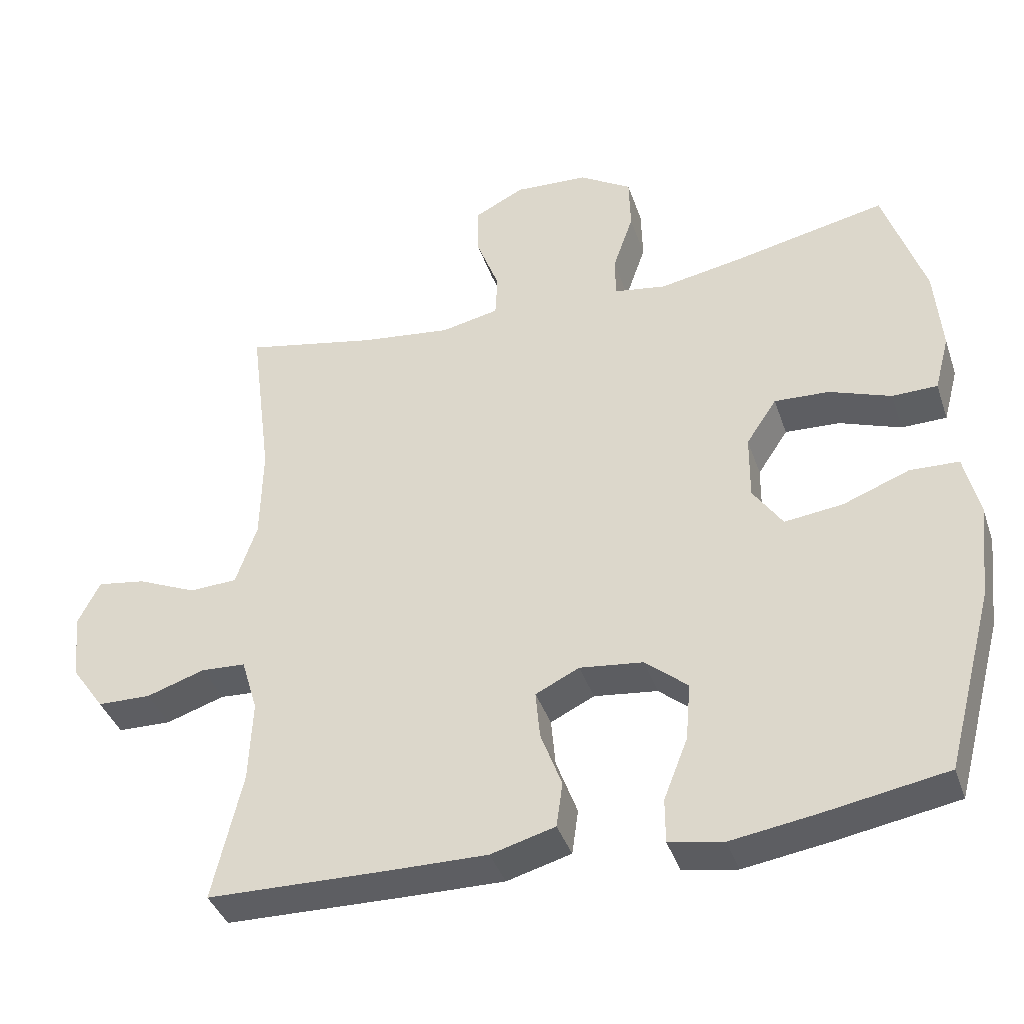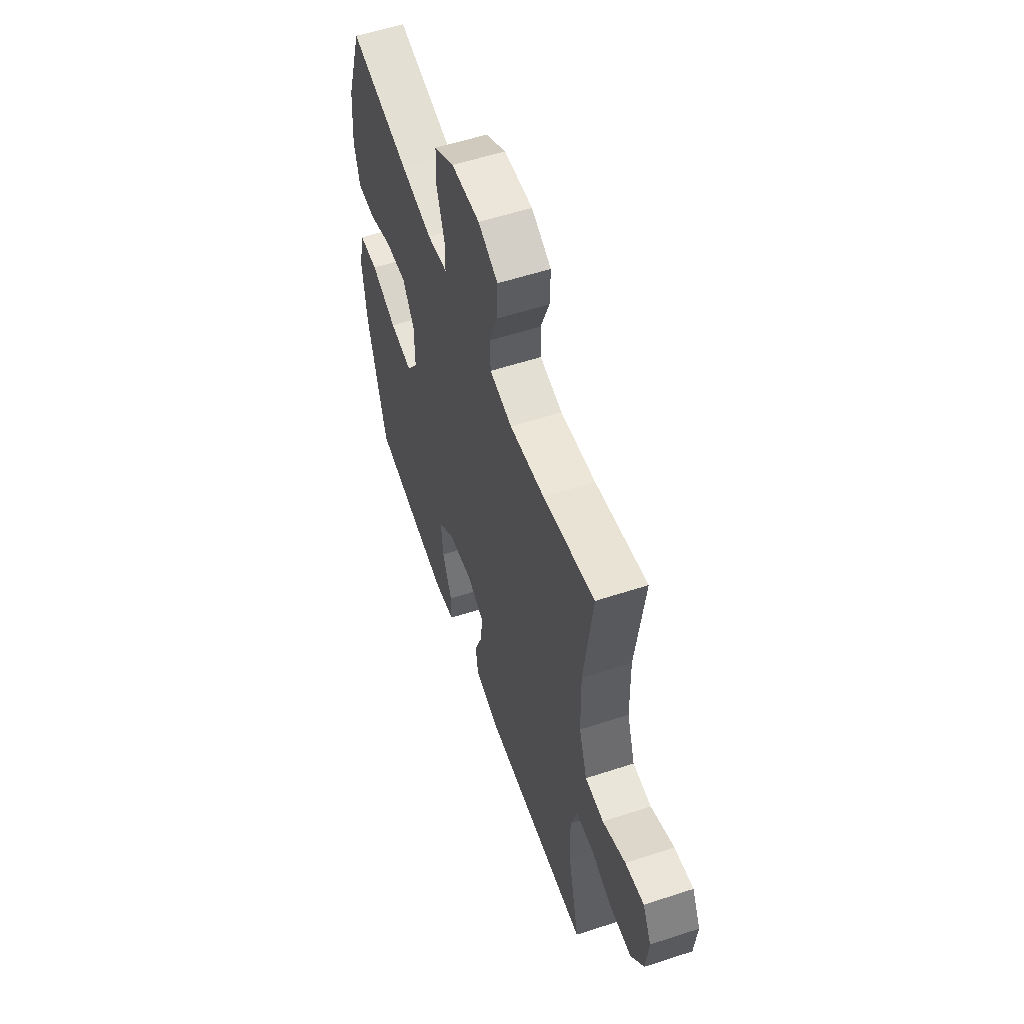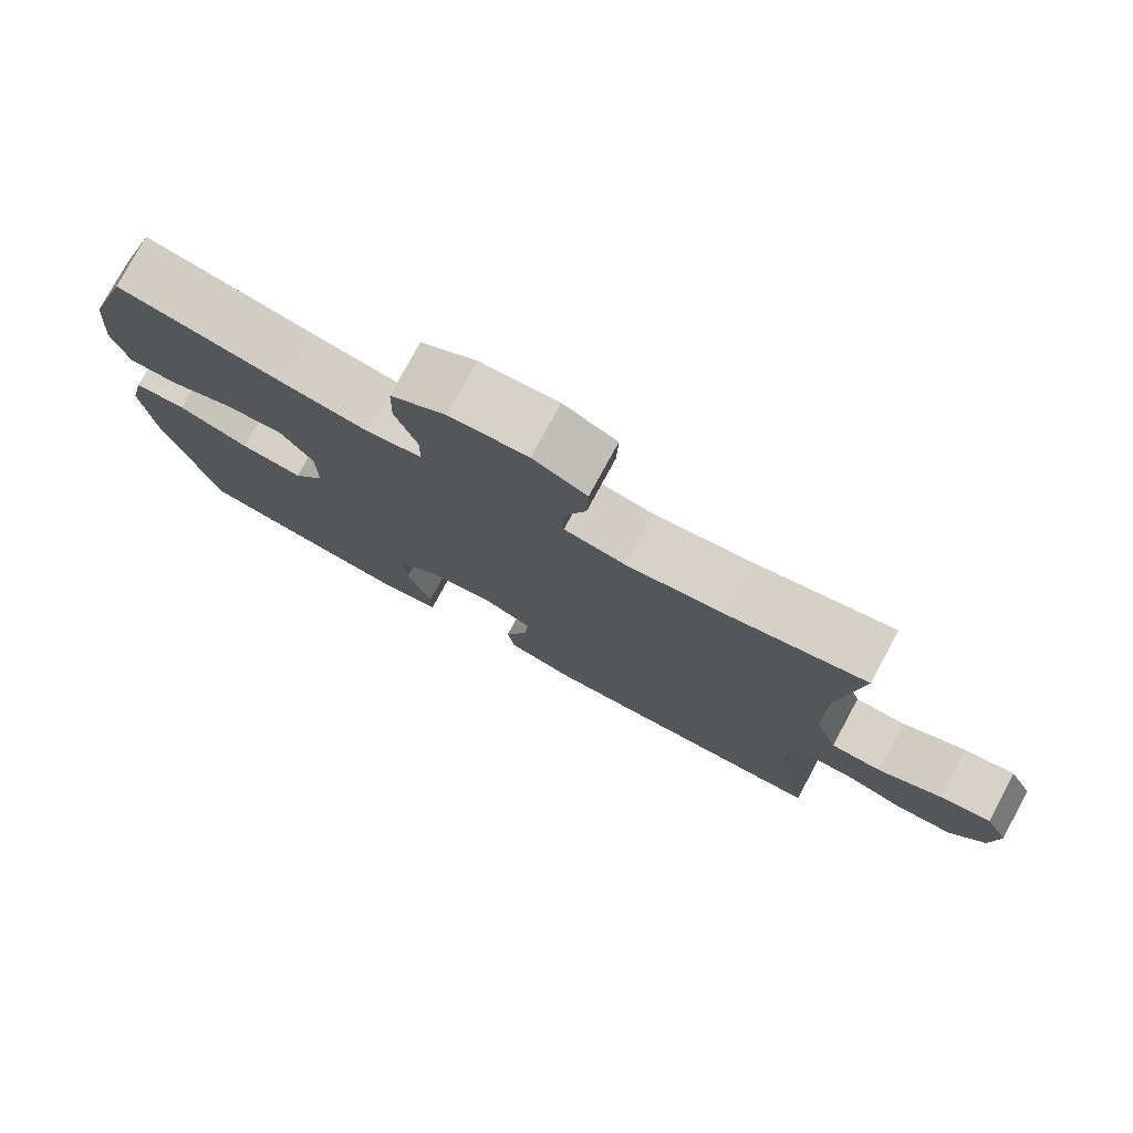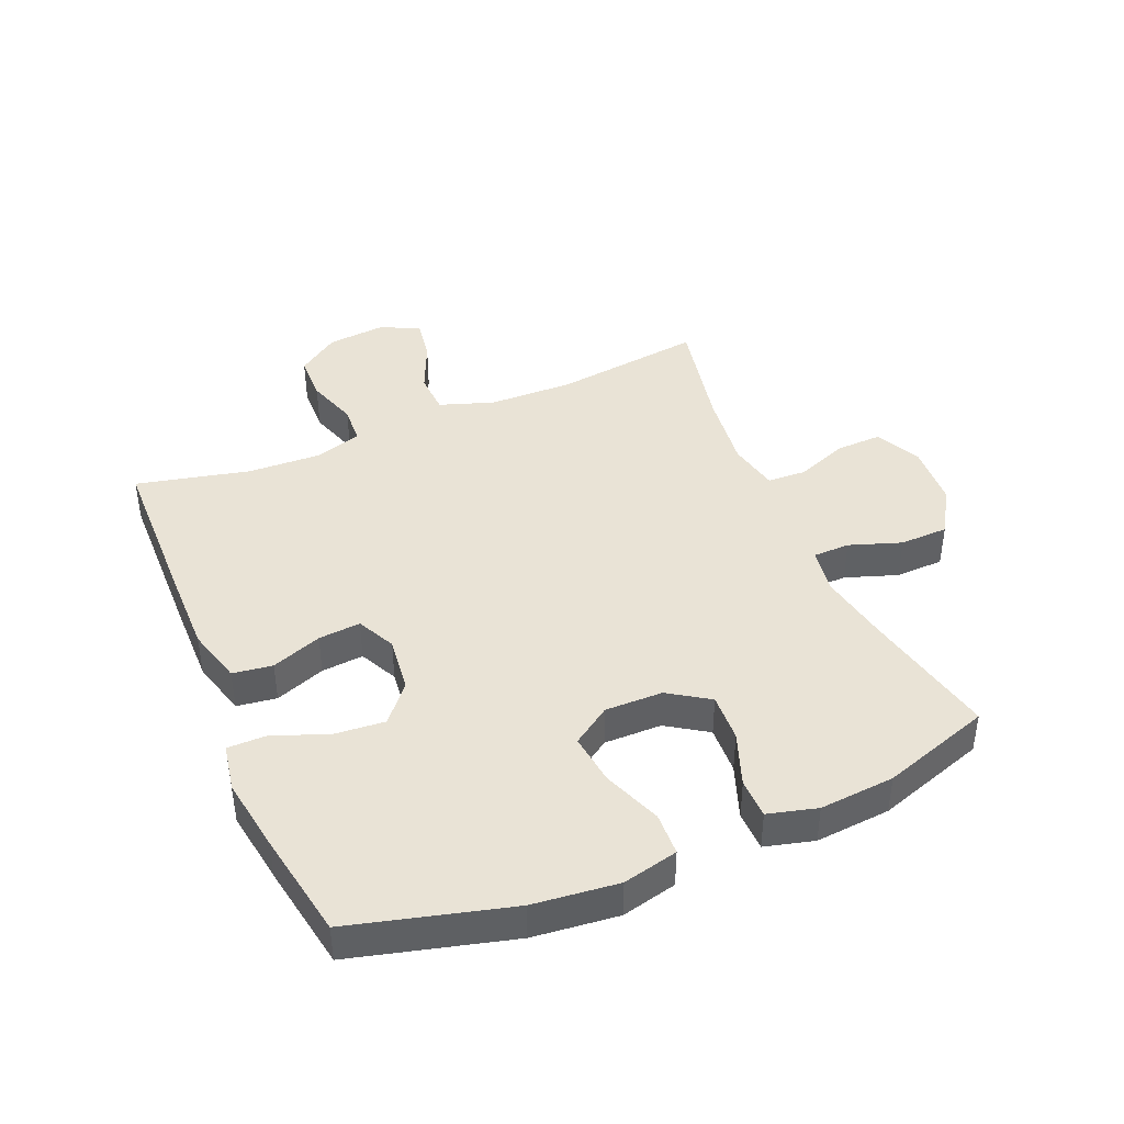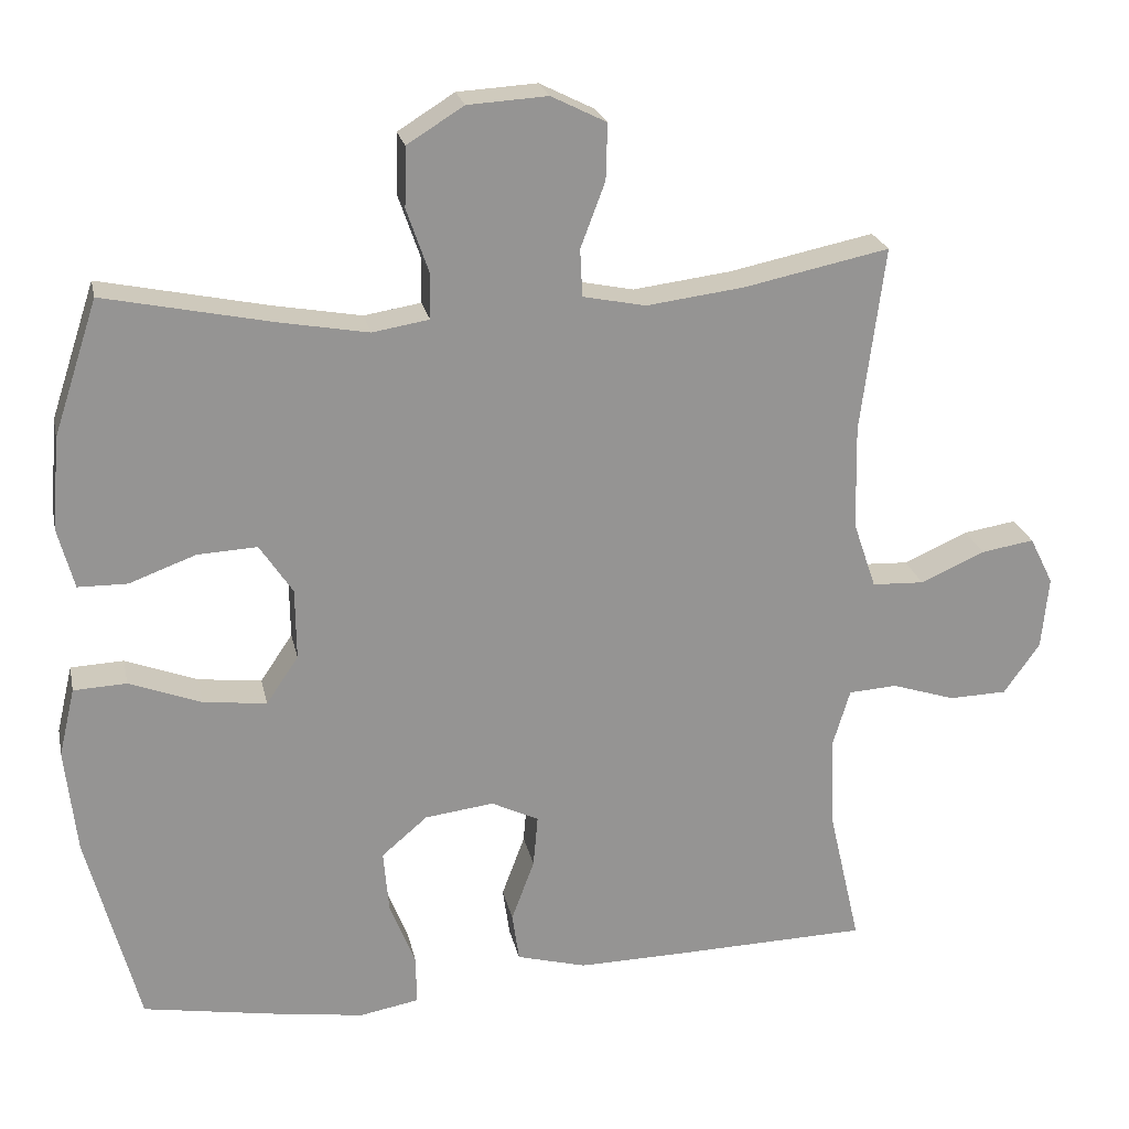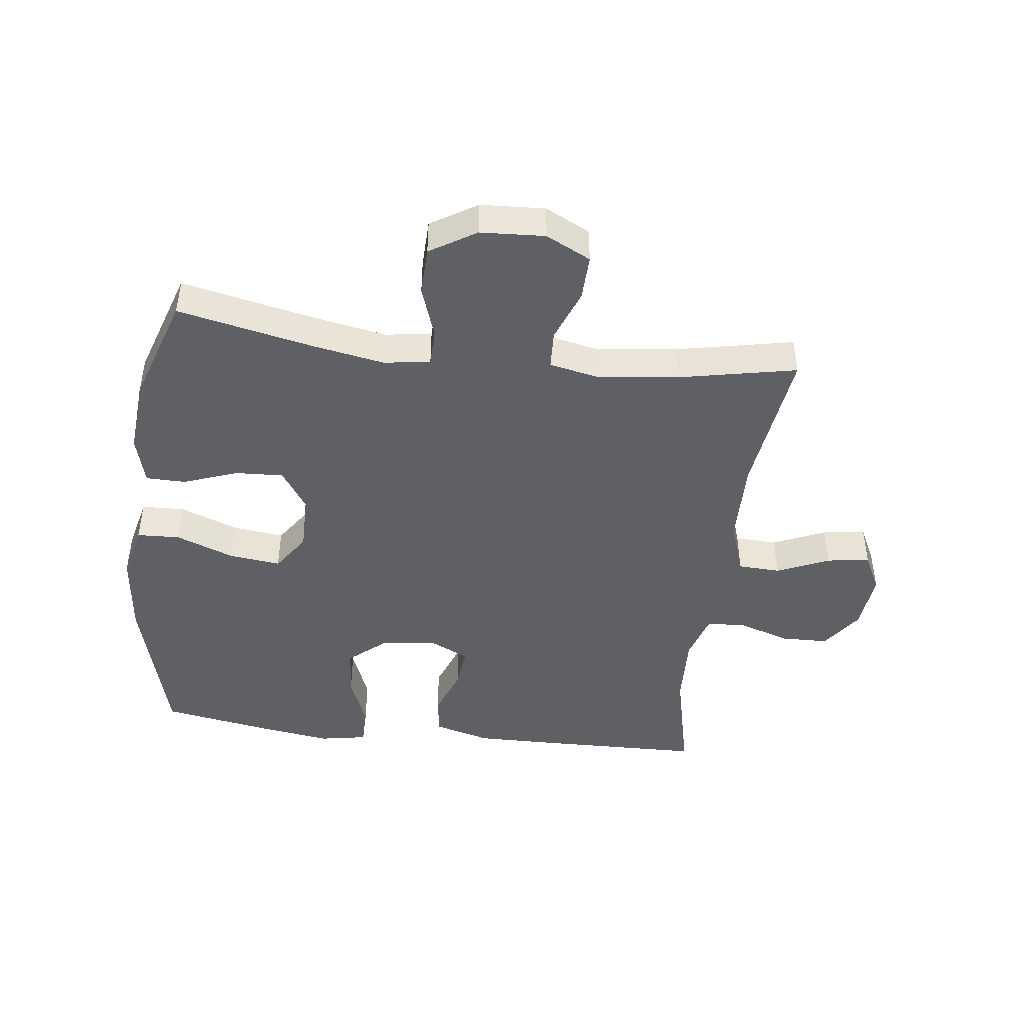
<metadata>
{"format":"obj","ext":"obj","renderer":"f3d","projection":"perspective","resolution":1024,"background":"white","views":[{"elev":-39.3,"azim":-162.0,"up":"+Z"},{"elev":56.6,"azim":71.1,"up":"+Z"},{"elev":77.6,"azim":28.4,"up":"+Z"},{"elev":42.0,"azim":-113.0,"up":"+Y"},{"elev":23.0,"azim":-11.9,"up":"+Z"},{"elev":-44.9,"azim":-7.1,"up":"+Y"}]}
</metadata>
<code>
v -0.5 0.07 0.5
v -0.282 0.07 0.454
v -0.166 0.07 0.433
v -0.092 0.07 0.445
v -0.091 0.07 0.504
v -0.12 0.07 0.588
v -0.118 0.07 0.666
v -0.044 0.07 0.712
v 0.06 0.07 0.718
v 0.132 0.07 0.682
v 0.13 0.07 0.609
v 0.098 0.07 0.524
v 0.101 0.07 0.462
v 0.183 0.07 0.445
v 0.311 0.07 0.461
v 0.5 0.07 0.5
v 0.469 0.07 0.258
v 0.472 0.07 0.122
v 0.502 0.07 0.034
v 0.57 0.07 0.031
v 0.654 0.07 0.068
v 0.723 0.07 0.079
v 0.754 0.07 0.017
v 0.745 0.07 -0.078
v 0.698 0.07 -0.145
v 0.622 0.07 -0.147
v 0.539 0.07 -0.12
v 0.476 0.07 -0.124
v 0.453 0.07 -0.201
v 0.458 0.07 -0.318
v 0.5 0.07 -0.5
v 0.242 0.07 -0.506
v 0.105 0.07 -0.508
v 0.014 0.07 -0.483
v 0.005 0.07 -0.419
v 0.035 0.07 -0.338
v 0.041 0.07 -0.27
v -0.021 0.07 -0.24
v -0.111 0.07 -0.251
v -0.171 0.07 -0.302
v -0.164 0.07 -0.384
v -0.13 0.07 -0.471
v -0.13 0.07 -0.534
v -0.207 0.07 -0.548
v -0.327 0.07 -0.53
v -0.5 0.07 -0.5
v -0.568 0.07 -0.244
v -0.583 0.07 -0.107
v -0.562 0.07 -0.018
v -0.493 0.07 -0.015
v -0.399 0.07 -0.051
v -0.316 0.07 -0.061
v -0.274 0.07 0.001
v -0.275 0.07 0.094
v -0.318 0.07 0.159
v -0.396 0.07 0.155
v -0.483 0.07 0.123
v -0.547 0.07 0.124
v -0.568 0.07 0.203
v -0.558 0.07 0.324
v -0.5 0 0.5
v -0.282 0 0.454
v -0.166 0 0.433
v -0.092 0 0.445
v -0.091 0 0.504
v -0.12 0 0.588
v -0.118 0 0.666
v -0.044 0 0.712
v 0.06 0 0.718
v 0.132 0 0.682
v 0.13 0 0.609
v 0.098 0 0.524
v 0.101 0 0.462
v 0.183 0 0.445
v 0.311 0 0.461
v 0.5 0 0.5
v 0.469 0 0.258
v 0.472 0 0.122
v 0.502 0 0.034
v 0.57 0 0.031
v 0.654 0 0.068
v 0.723 0 0.079
v 0.754 0 0.017
v 0.745 0 -0.078
v 0.698 0 -0.145
v 0.622 0 -0.147
v 0.539 0 -0.12
v 0.476 0 -0.124
v 0.453 0 -0.201
v 0.458 0 -0.318
v 0.5 0 -0.5
v 0.242 0 -0.506
v 0.105 0 -0.508
v 0.014 0 -0.483
v 0.005 0 -0.419
v 0.035 0 -0.338
v 0.041 0 -0.27
v -0.021 0 -0.24
v -0.111 0 -0.251
v -0.171 0 -0.302
v -0.164 0 -0.384
v -0.13 0 -0.471
v -0.13 0 -0.534
v -0.207 0 -0.548
v -0.327 0 -0.53
v -0.5 0 -0.5
v -0.568 0 -0.244
v -0.583 0 -0.107
v -0.562 0 -0.018
v -0.493 0 -0.015
v -0.399 0 -0.051
v -0.316 0 -0.061
v -0.274 0 0.001
v -0.275 0 0.094
v -0.318 0 0.159
v -0.396 0 0.155
v -0.483 0 0.123
v -0.547 0 0.124
v -0.568 0 0.203
v -0.558 0 0.324
f 60 1 2
f 59 60 2
f 58 59 2
f 57 58 2
f 56 57 2
f 55 56 2 3
f 54 55 3 4
f 53 54 4
f 49 50 51
f 48 49 51
f 47 48 51
f 46 47 51
f 45 46 51
f 44 45 51
f 43 44 51
f 42 43 51
f 41 42 51
f 40 41 51 52
f 39 40 52 53
f 34 35 36
f 33 34 36
f 32 33 36
f 31 32 36
f 30 31 36
f 29 30 36 37
f 28 29 37 38
f 25 26 27
f 24 25 27
f 23 24 27
f 22 23 27
f 21 22 27
f 20 21 27
f 19 20 27 28
f 39 53 4
f 38 39 4
f 28 38 4
f 19 28 4
f 18 19 4
f 10 11 12
f 9 10 12
f 8 9 12
f 7 8 12
f 6 7 12
f 5 6 12
f 5 12 13
f 4 5 13
f 18 4 13
f 17 18 13
f 15 16 17
f 14 15 17
f 13 14 17
f 62 61 120
f 62 120 119
f 62 119 118
f 62 118 117
f 62 117 116
f 63 62 116 115
f 64 63 115 114
f 64 114 113
f 111 110 109
f 111 109 108
f 111 108 107
f 111 107 106
f 111 106 105
f 111 105 104
f 111 104 103
f 111 103 102
f 111 102 101
f 112 111 101 100
f 113 112 100 99
f 96 95 94
f 96 94 93
f 96 93 92
f 96 92 91
f 96 91 90
f 97 96 90 89
f 98 97 89 88
f 87 86 85
f 87 85 84
f 87 84 83
f 87 83 82
f 87 82 81
f 87 81 80
f 88 87 80 79
f 64 113 99
f 64 99 98
f 64 98 88
f 64 88 79
f 64 79 78
f 72 71 70
f 72 70 69
f 72 69 68
f 72 68 67
f 72 67 66
f 72 66 65
f 73 72 65
f 73 65 64
f 73 64 78
f 73 78 77
f 77 76 75
f 77 75 74
f 77 74 73
f 1 61 62 2
f 2 62 63 3
f 3 63 64 4
f 4 64 65 5
f 5 65 66 6
f 6 66 67 7
f 7 67 68 8
f 8 68 69 9
f 9 69 70 10
f 10 70 71 11
f 11 71 72 12
f 12 72 73 13
f 13 73 74 14
f 14 74 75 15
f 15 75 76 16
f 16 76 77 17
f 17 77 78 18
f 18 78 79 19
f 19 79 80 20
f 20 80 81 21
f 21 81 82 22
f 22 82 83 23
f 23 83 84 24
f 24 84 85 25
f 25 85 86 26
f 26 86 87 27
f 27 87 88 28
f 28 88 89 29
f 29 89 90 30
f 30 90 91 31
f 31 91 92 32
f 32 92 93 33
f 33 93 94 34
f 34 94 95 35
f 35 95 96 36
f 36 96 97 37
f 37 97 98 38
f 38 98 99 39
f 39 99 100 40
f 40 100 101 41
f 41 101 102 42
f 42 102 103 43
f 43 103 104 44
f 44 104 105 45
f 45 105 106 46
f 46 106 107 47
f 47 107 108 48
f 48 108 109 49
f 49 109 110 50
f 50 110 111 51
f 51 111 112 52
f 52 112 113 53
f 53 113 114 54
f 54 114 115 55
f 55 115 116 56
f 56 116 117 57
f 57 117 118 58
f 58 118 119 59
f 59 119 120 60
f 60 120 61 1

</code>
